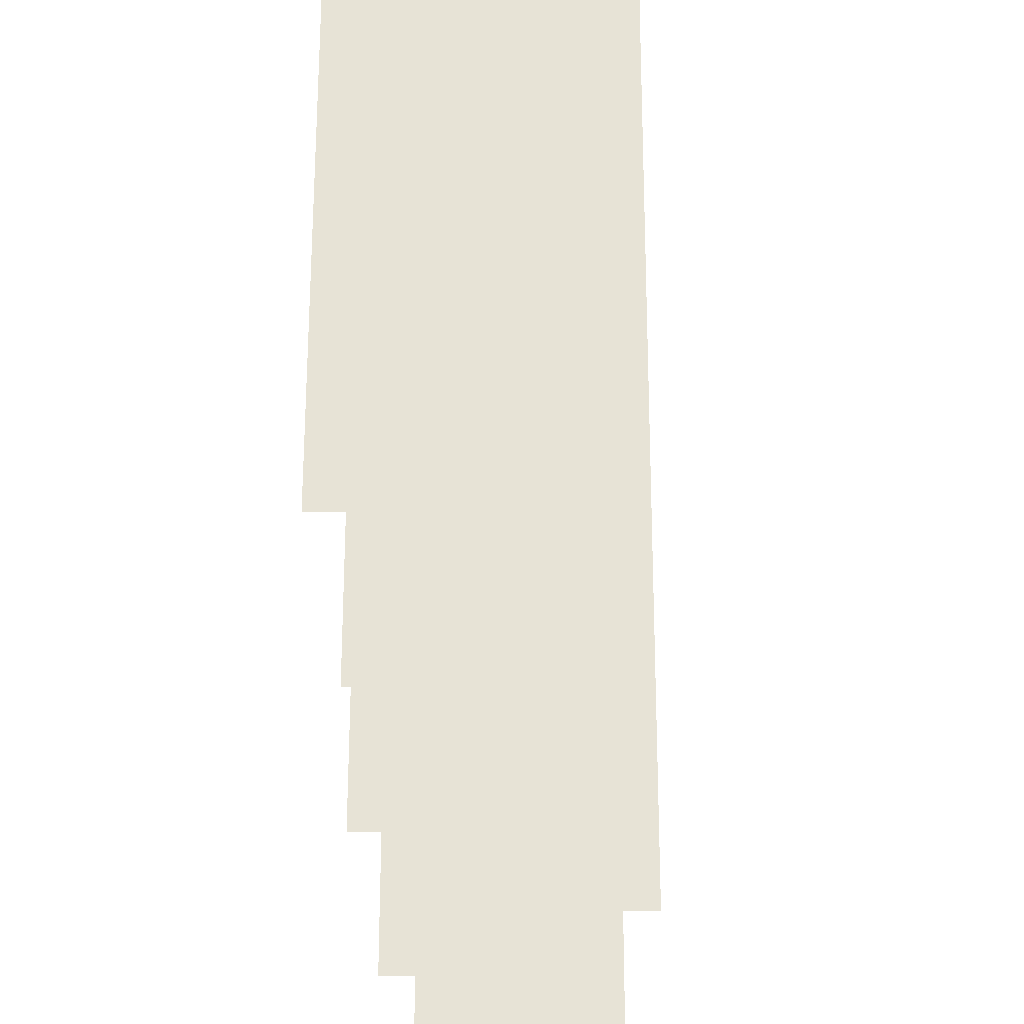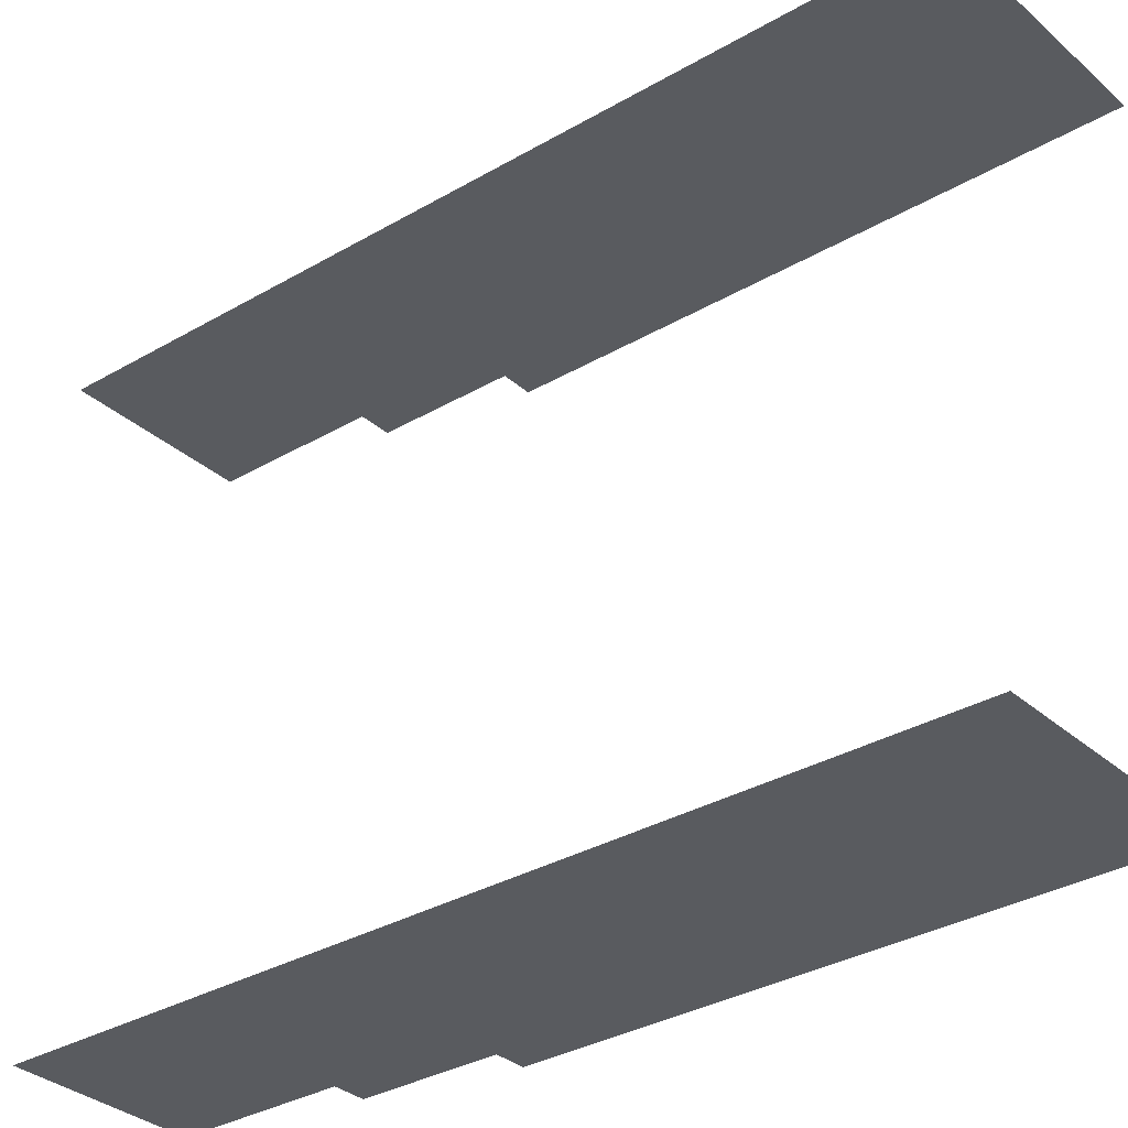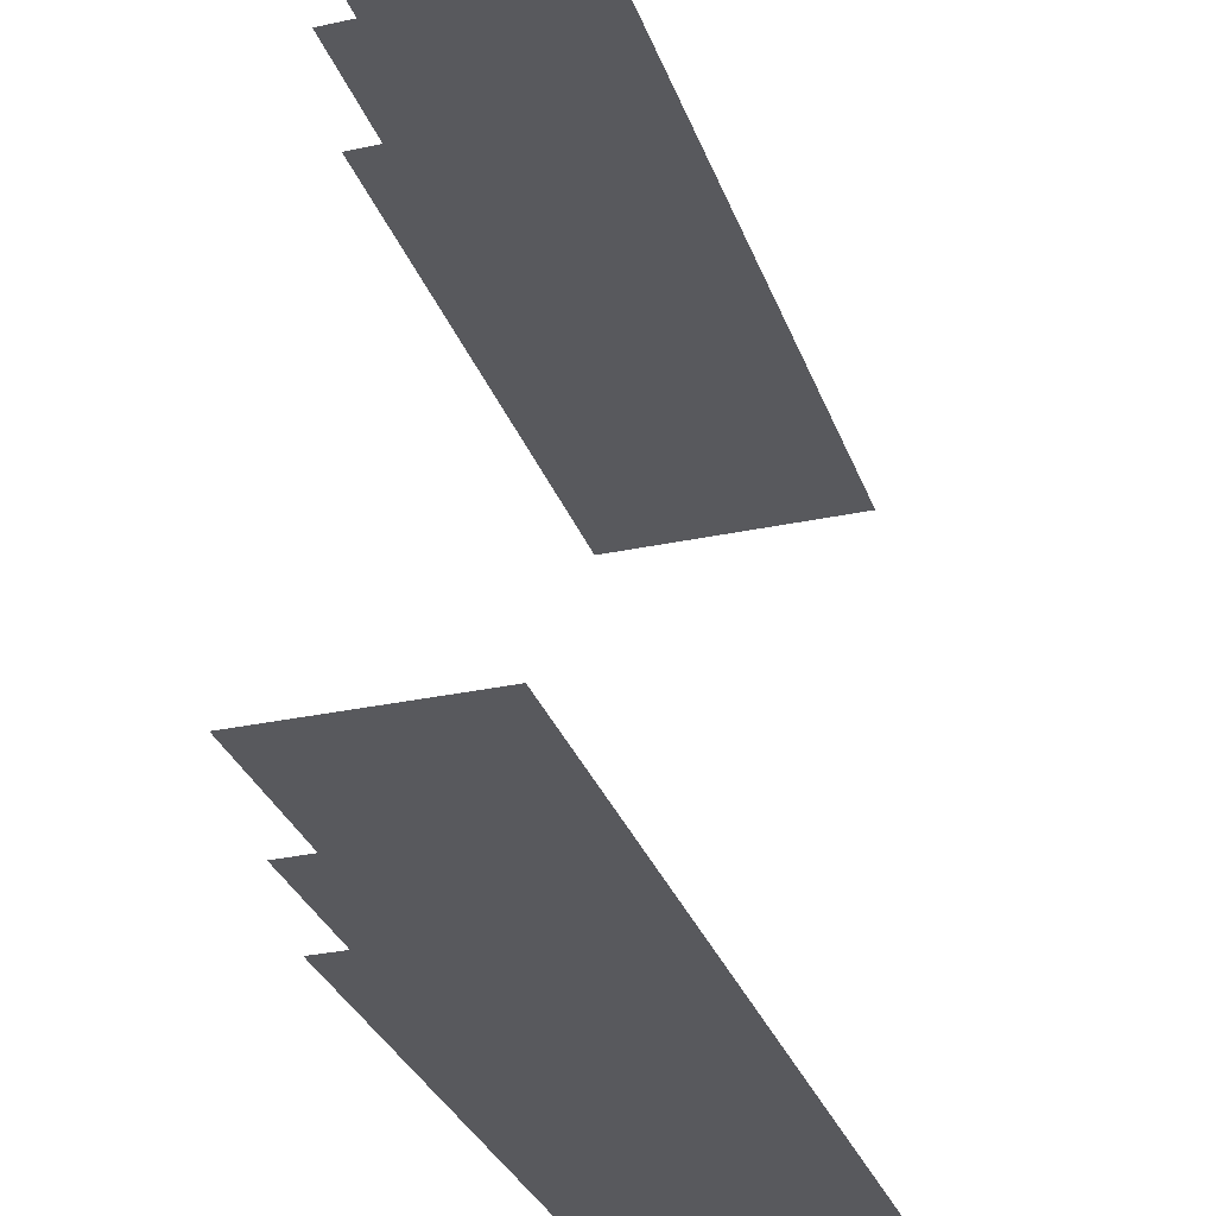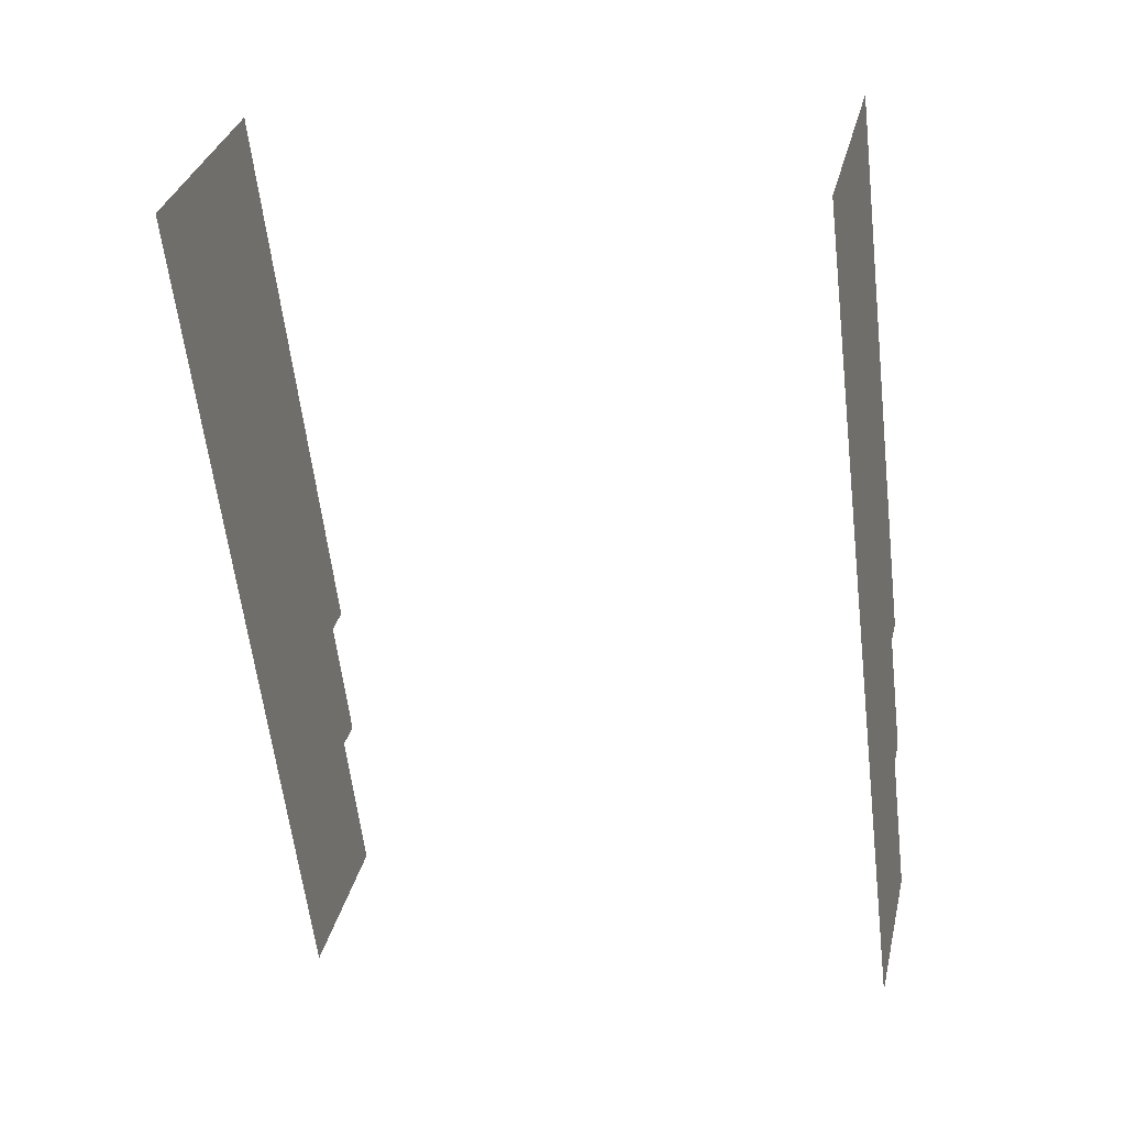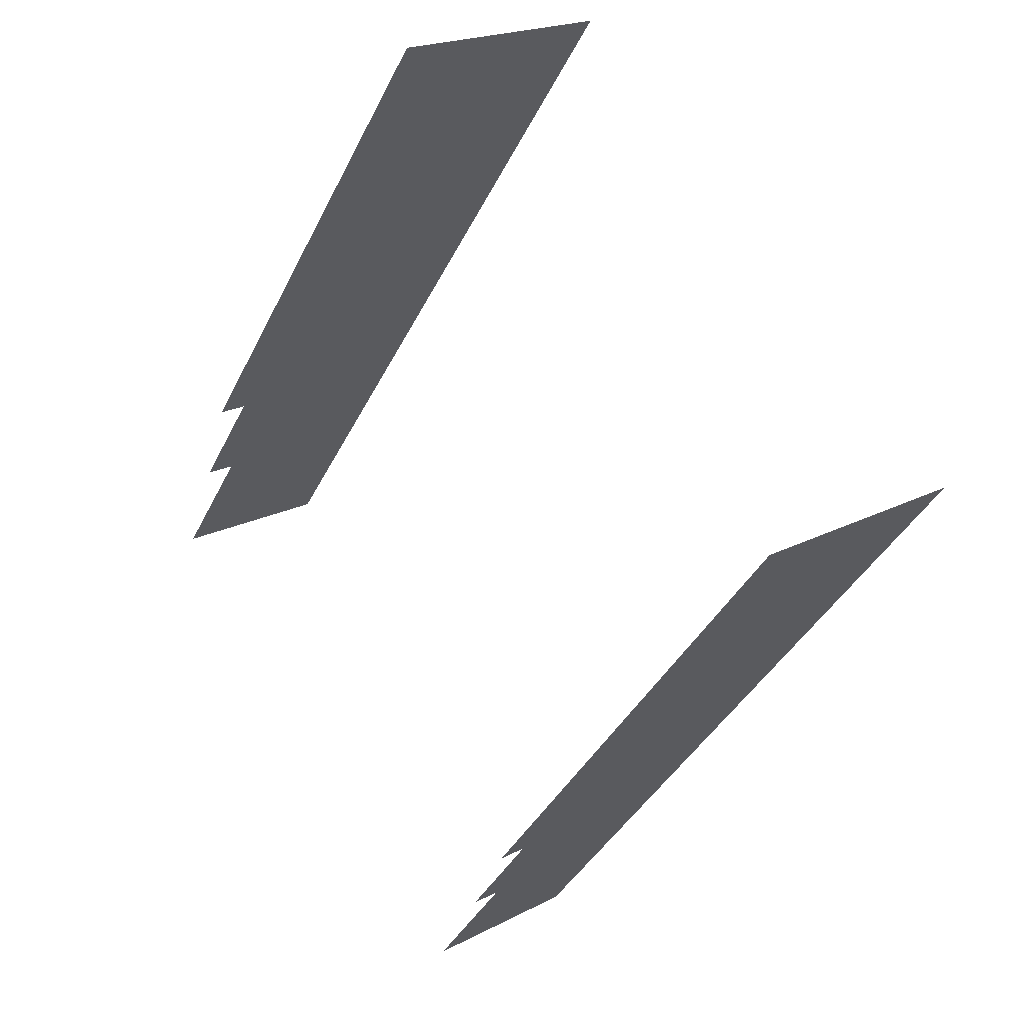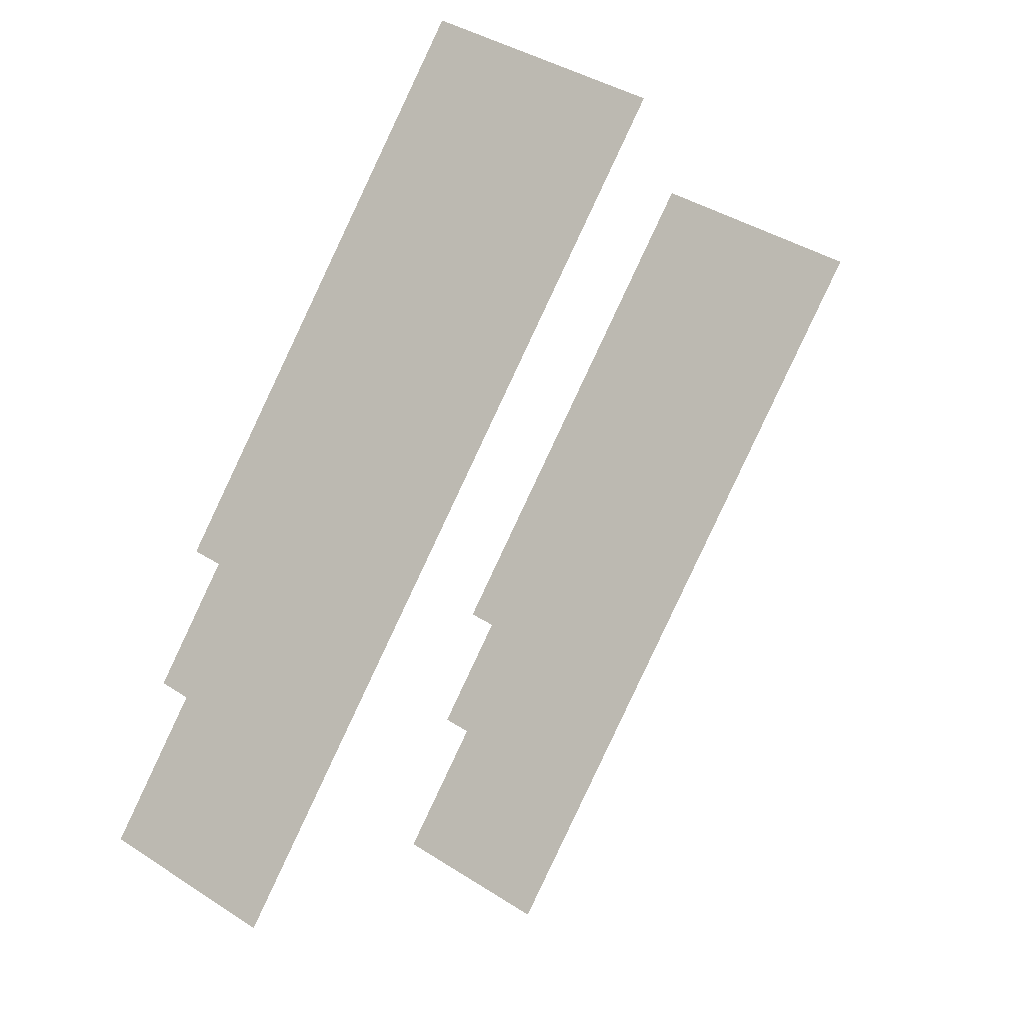
<metadata>
{"format":"obj","ext":"obj","renderer":"f3d","projection":"perspective","resolution":1024,"background":"white","views":[{"elev":62.7,"azim":-28.2,"up":"+Z"},{"elev":-32.4,"azim":101.1,"up":"+Z"},{"elev":-29.8,"azim":-10.7,"up":"+Z"},{"elev":2.9,"azim":104.4,"up":"+Y"},{"elev":67.5,"azim":-31.8,"up":"+Y"},{"elev":-9.3,"azim":25.8,"up":"+Y"}]}
</metadata>
<code>
o geometryt000010000010000110010110000110000110100000010100st187
v 810.6 -127.4 146.8
v 809.7 -126.9 146.8
v 811.7 -123.1 146.8
v 813.3 -134.8 146.8
v 808.1 -132 146.8
v 810.8 -122.6 146.8
v 812.4 -119.6 146.8
v 826.9 -109.5 146.8
v 819.9 -105.8 146.8
v 813.3 -134.8 167
v 810.6 -127.4 167
v 808.1 -132 167
v 826.9 -109.5 167
v 811.7 -123.1 167
v 819.9 -105.8 167
v 812.4 -119.6 167
v 810.8 -122.6 167
v 809.7 -126.9 167
f 1 2 3
f 3 4 1
f 5 1 4
f 6 7 3
f 7 8 3
f 3 8 4
f 7 9 8
f 10 11 12
f 13 14 10
f 14 11 10
f 15 16 13
f 16 14 13
f 16 17 14
f 14 18 11

</code>
